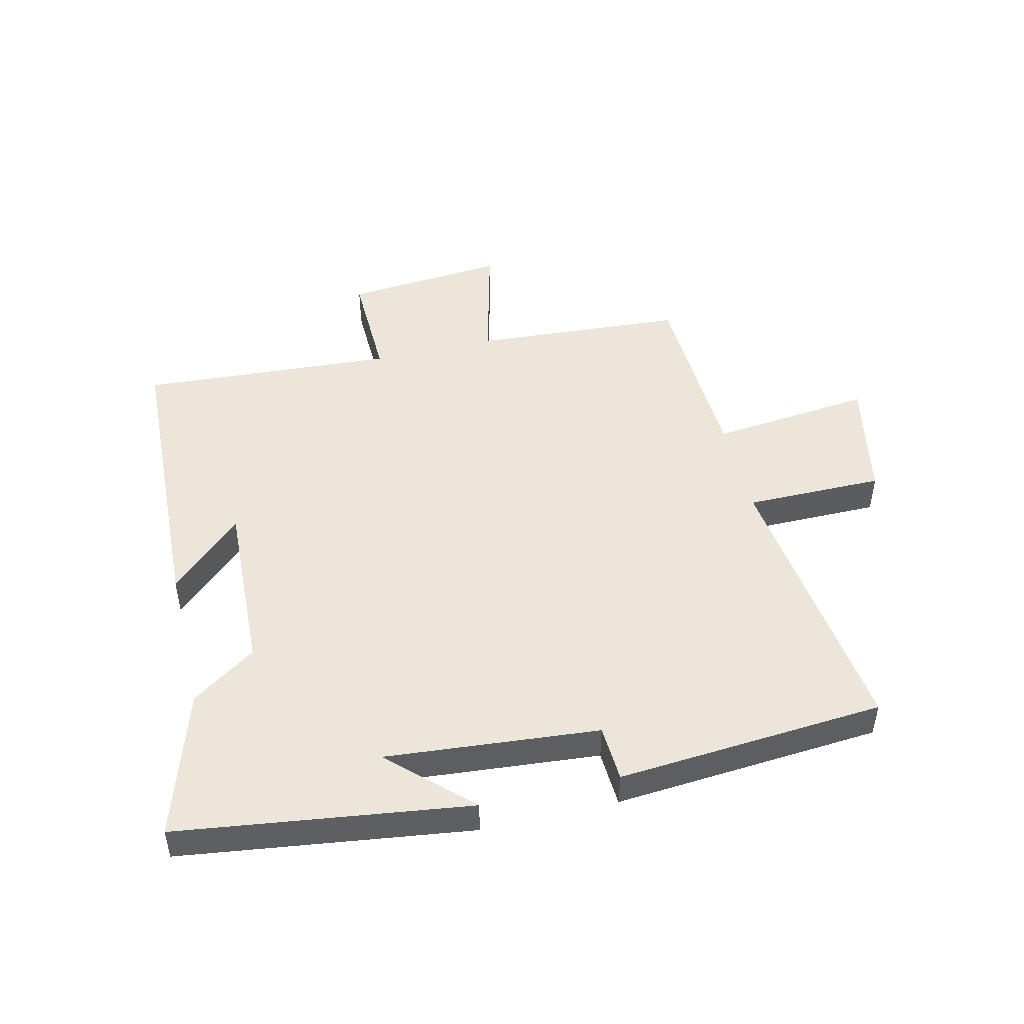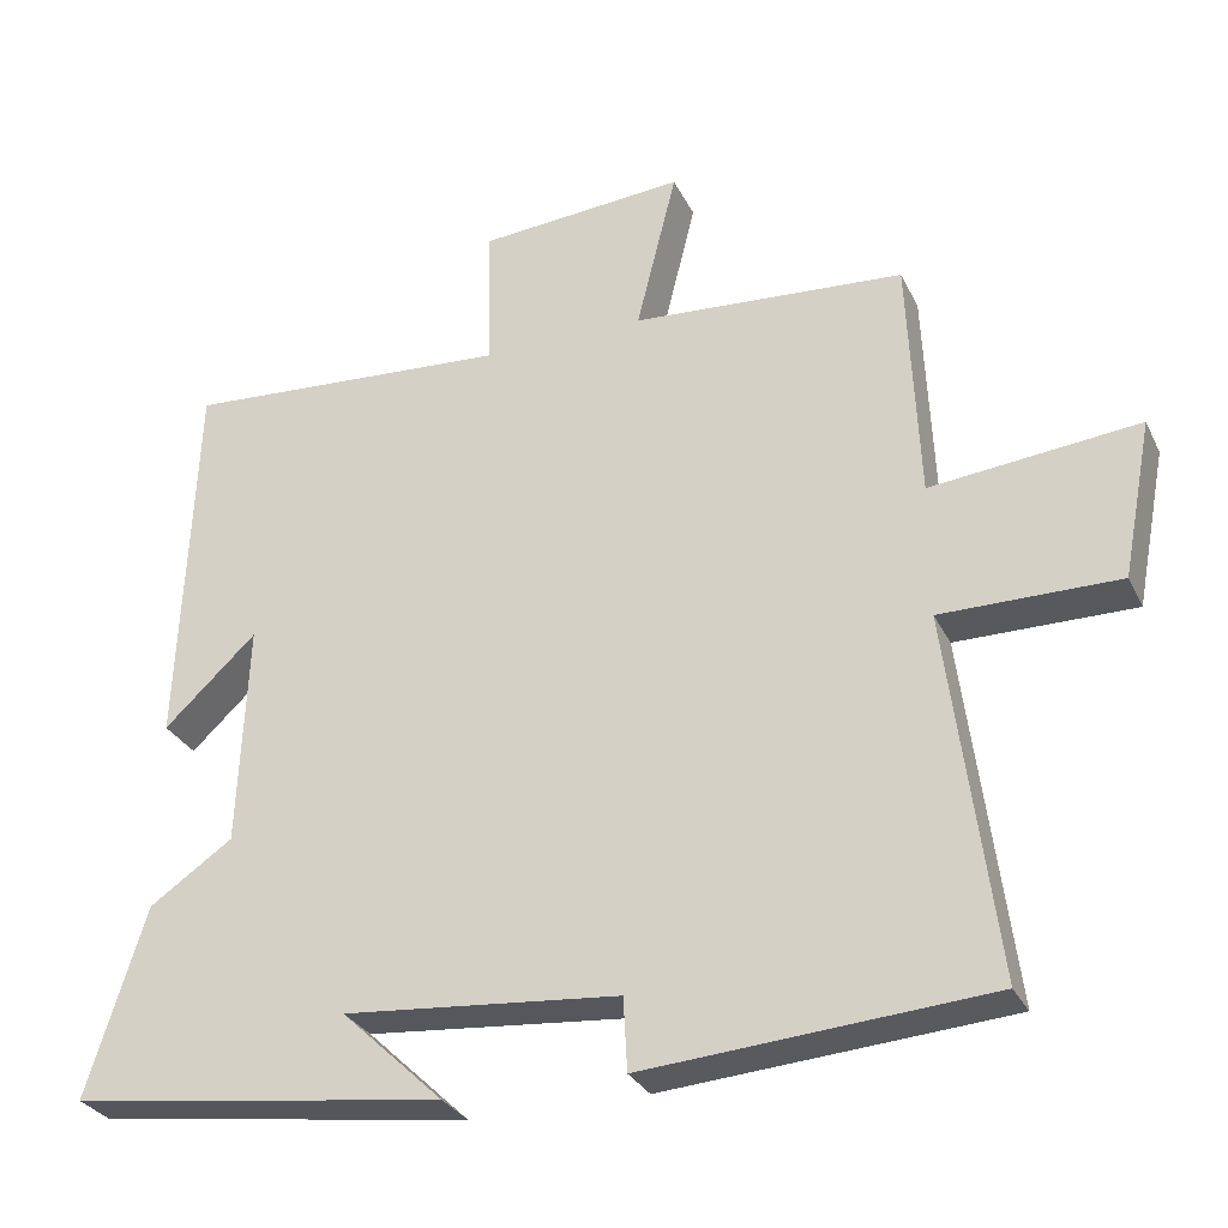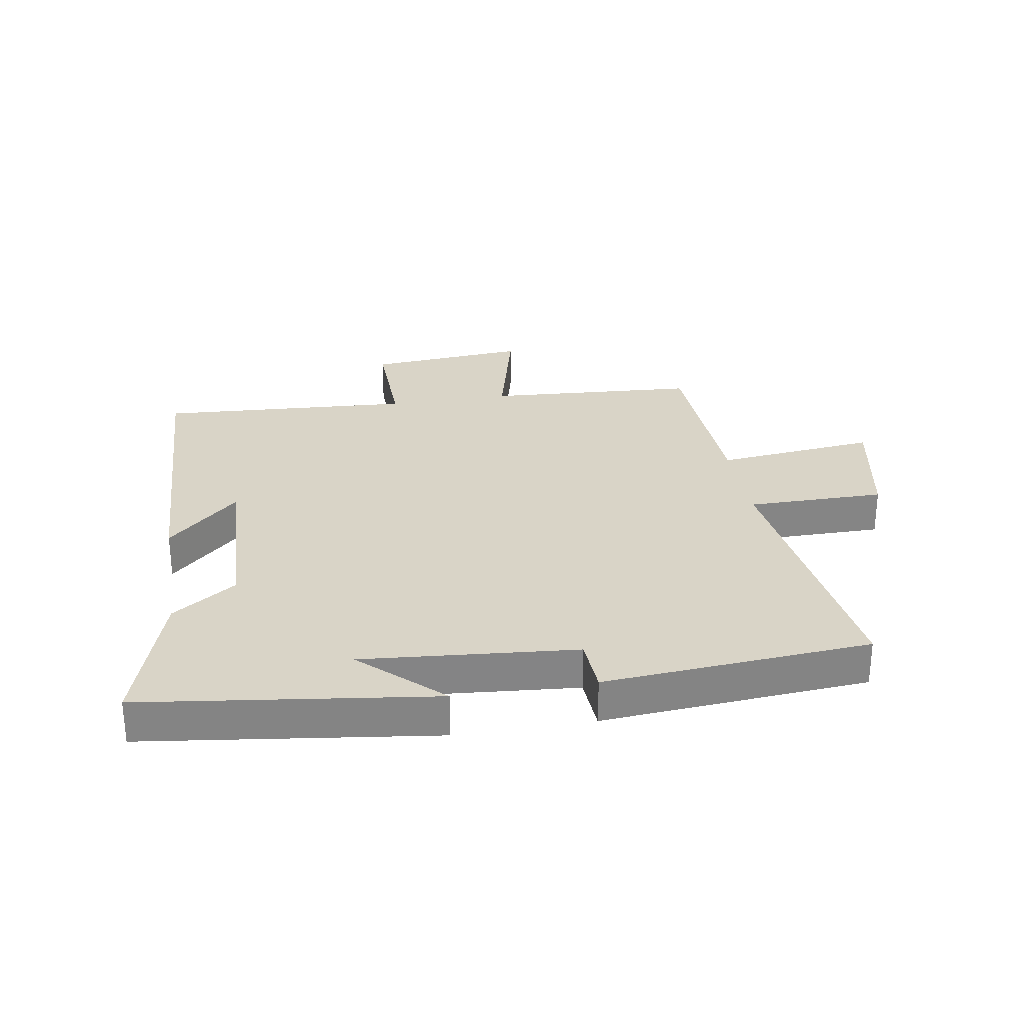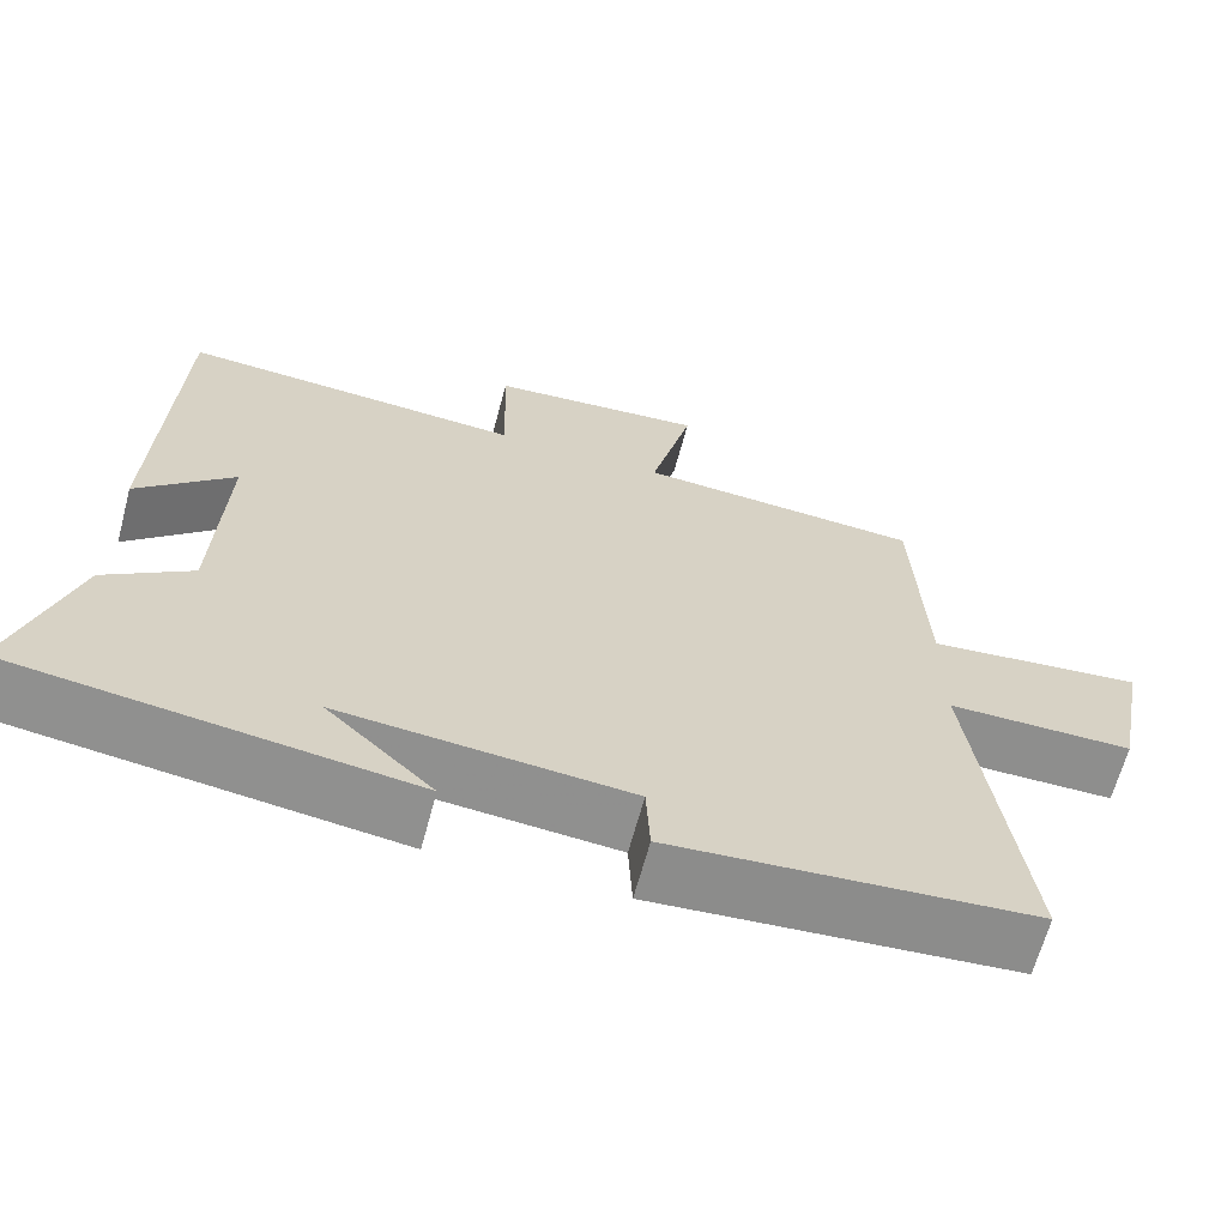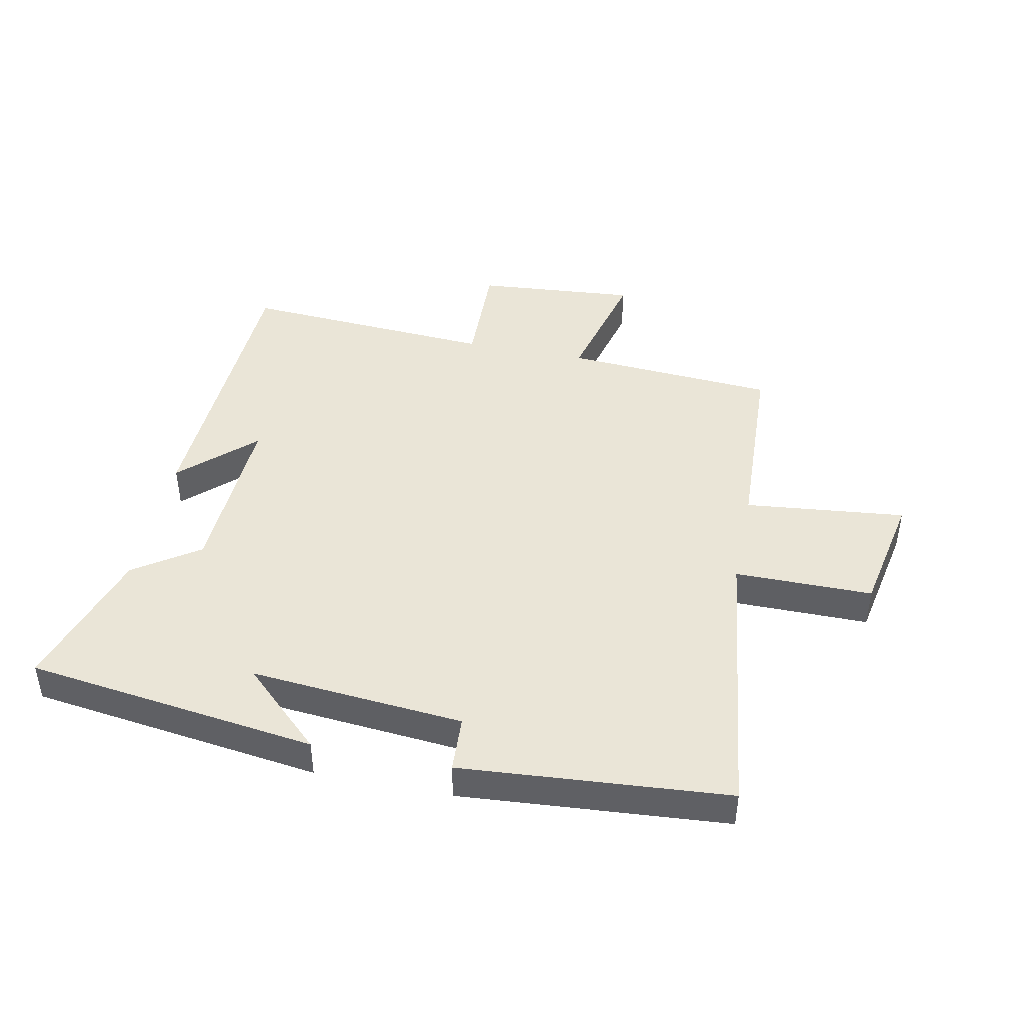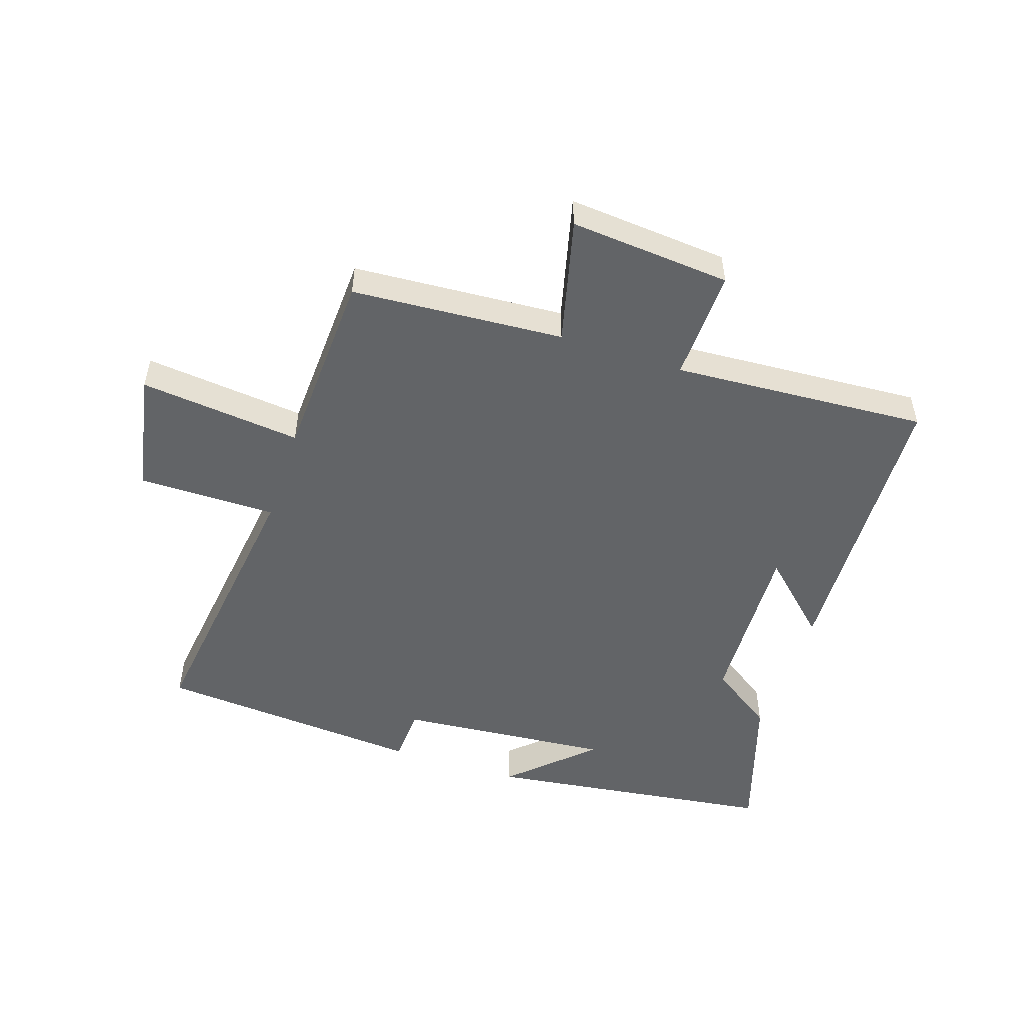
<metadata>
{"format":"obj","ext":"obj","renderer":"f3d","projection":"perspective","resolution":1024,"background":"white","views":[{"elev":48.5,"azim":166.7,"up":"+Y"},{"elev":-29.4,"azim":-158.0,"up":"+Z"},{"elev":28.8,"azim":170.5,"up":"+Y"},{"elev":-64.9,"azim":165.0,"up":"+Z"},{"elev":44.2,"azim":-168.4,"up":"+Y"},{"elev":-51.1,"azim":-18.3,"up":"+Y"}]}
</metadata>
<code>
v -0.56 0.07 -0.466
v -0.5 0.07 -0.003
v -0.725 0.07 -0.003
v -0.763 0.07 0.195
v -0.5 0.07 0.167
v -0.486 0.07 0.477
v -0.141 0.07 0.5
v -0.192 0.07 0.705
v 0.07 0.07 0.683
v 0.065 0.07 0.5
v 0.48 0.07 0.526
v 0.5 0.07 0.045
v 0.383 0.07 0.155
v 0.395 0.07 -0.127
v 0.5 0.07 -0.199
v 0.575 0.07 -0.437
v 0.1 0.07 -0.5
v 0.229 0.07 -0.378
v -0.119 0.07 -0.408
v -0.124 0.07 -0.5
v -0.56 0 -0.466
v -0.5 0 -0.003
v -0.725 0 -0.003
v -0.763 0 0.195
v -0.5 0 0.167
v -0.486 0 0.477
v -0.141 0 0.5
v -0.192 0 0.705
v 0.07 0 0.683
v 0.065 0 0.5
v 0.48 0 0.526
v 0.5 0 0.045
v 0.383 0 0.155
v 0.395 0 -0.127
v 0.5 0 -0.199
v 0.575 0 -0.437
v 0.1 0 -0.5
v 0.229 0 -0.378
v -0.119 0 -0.408
v -0.124 0 -0.5
f 19 20 1 2
f 18 19 2
f 15 16 17 18
f 14 15 18 2
f 13 14 2
f 10 11 12 13
f 10 13 2 3
f 7 8 9 10
f 5 6 7 10
f 5 10 3
f 3 4 5
f 22 21 40 39
f 22 39 38
f 38 37 36 35
f 22 38 35 34
f 22 34 33
f 33 32 31 30
f 23 22 33 30
f 30 29 28 27
f 30 27 26 25
f 23 30 25
f 25 24 23
f 1 21 22 2
f 2 22 23 3
f 3 23 24 4
f 4 24 25 5
f 5 25 26 6
f 6 26 27 7
f 7 27 28 8
f 8 28 29 9
f 9 29 30 10
f 10 30 31 11
f 11 31 32 12
f 12 32 33 13
f 13 33 34 14
f 14 34 35 15
f 15 35 36 16
f 16 36 37 17
f 17 37 38 18
f 18 38 39 19
f 19 39 40 20
f 20 40 21 1

</code>
